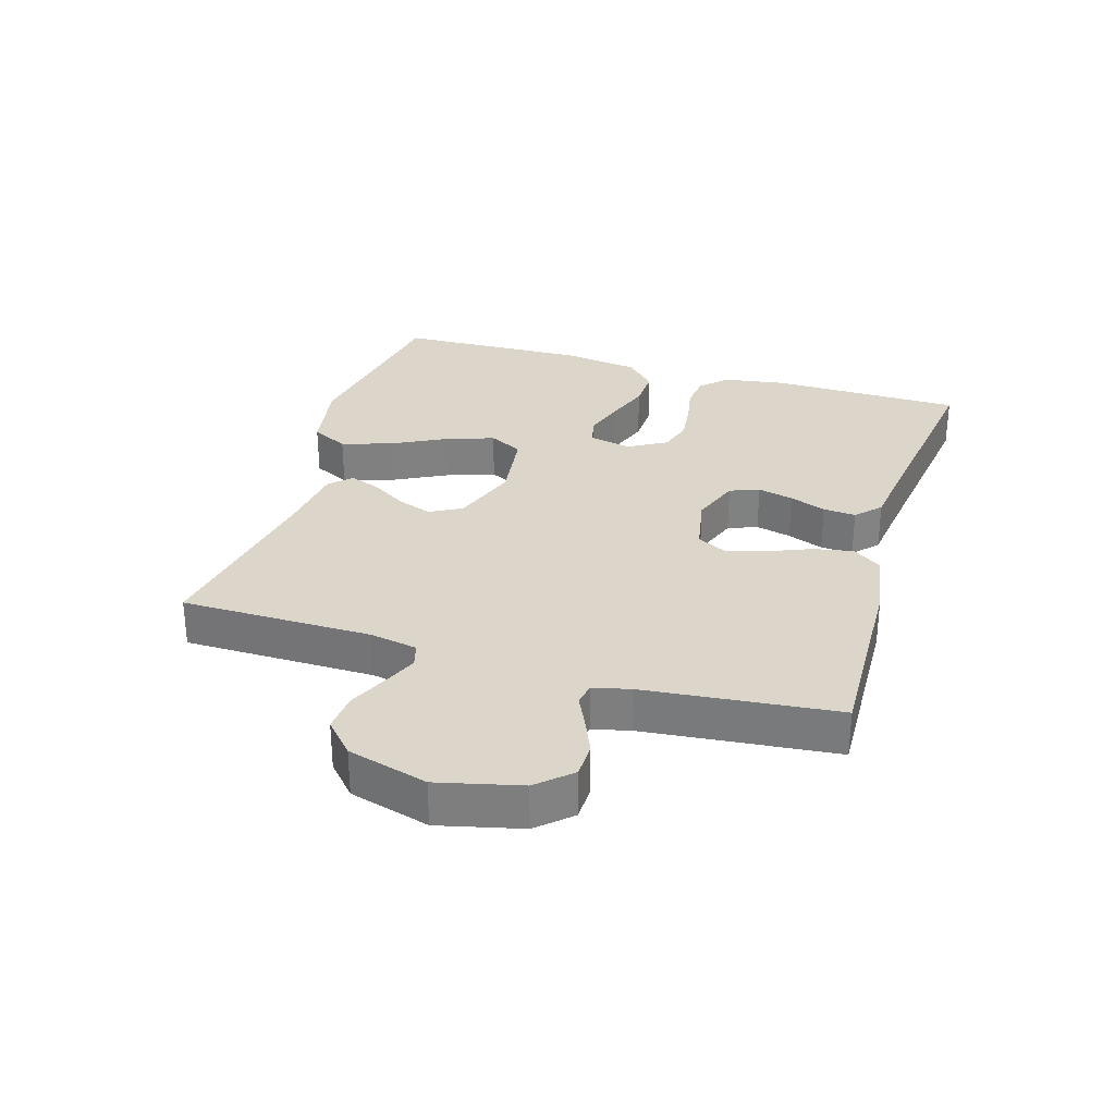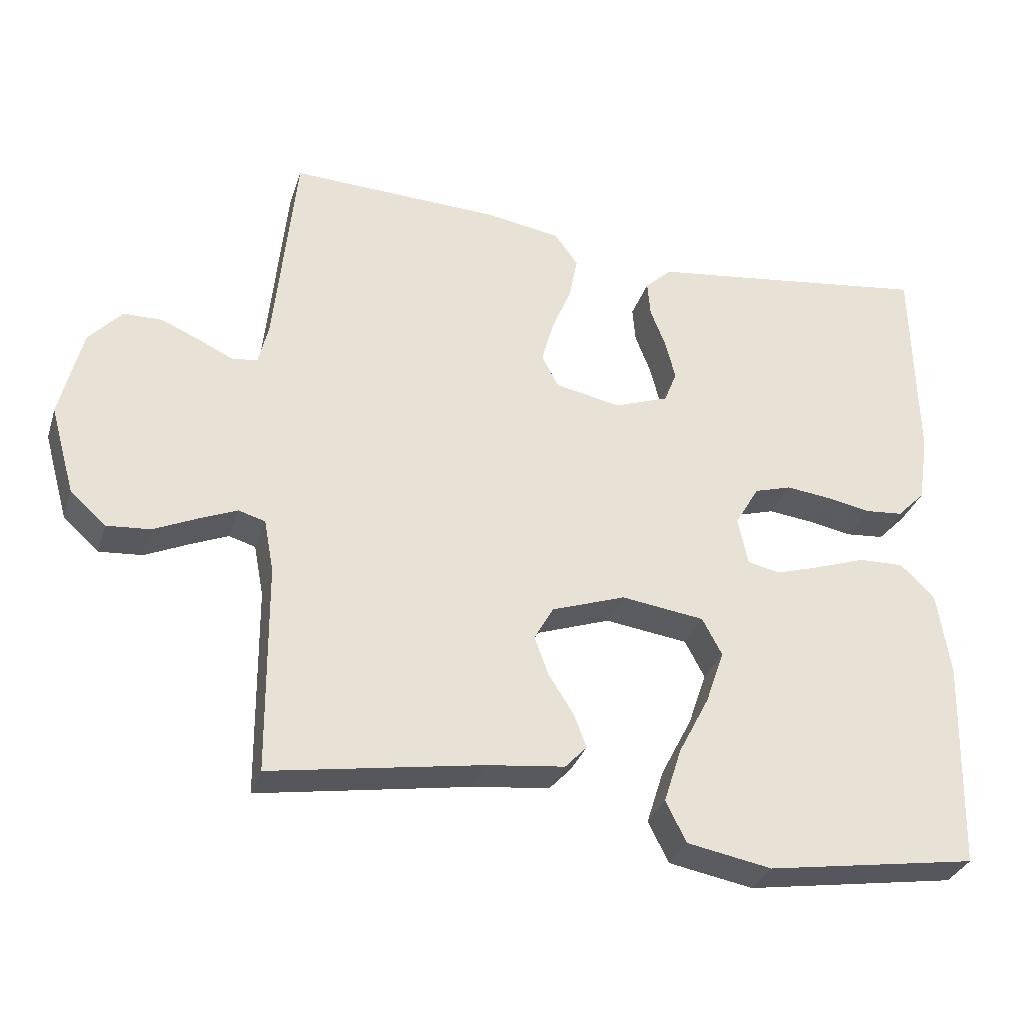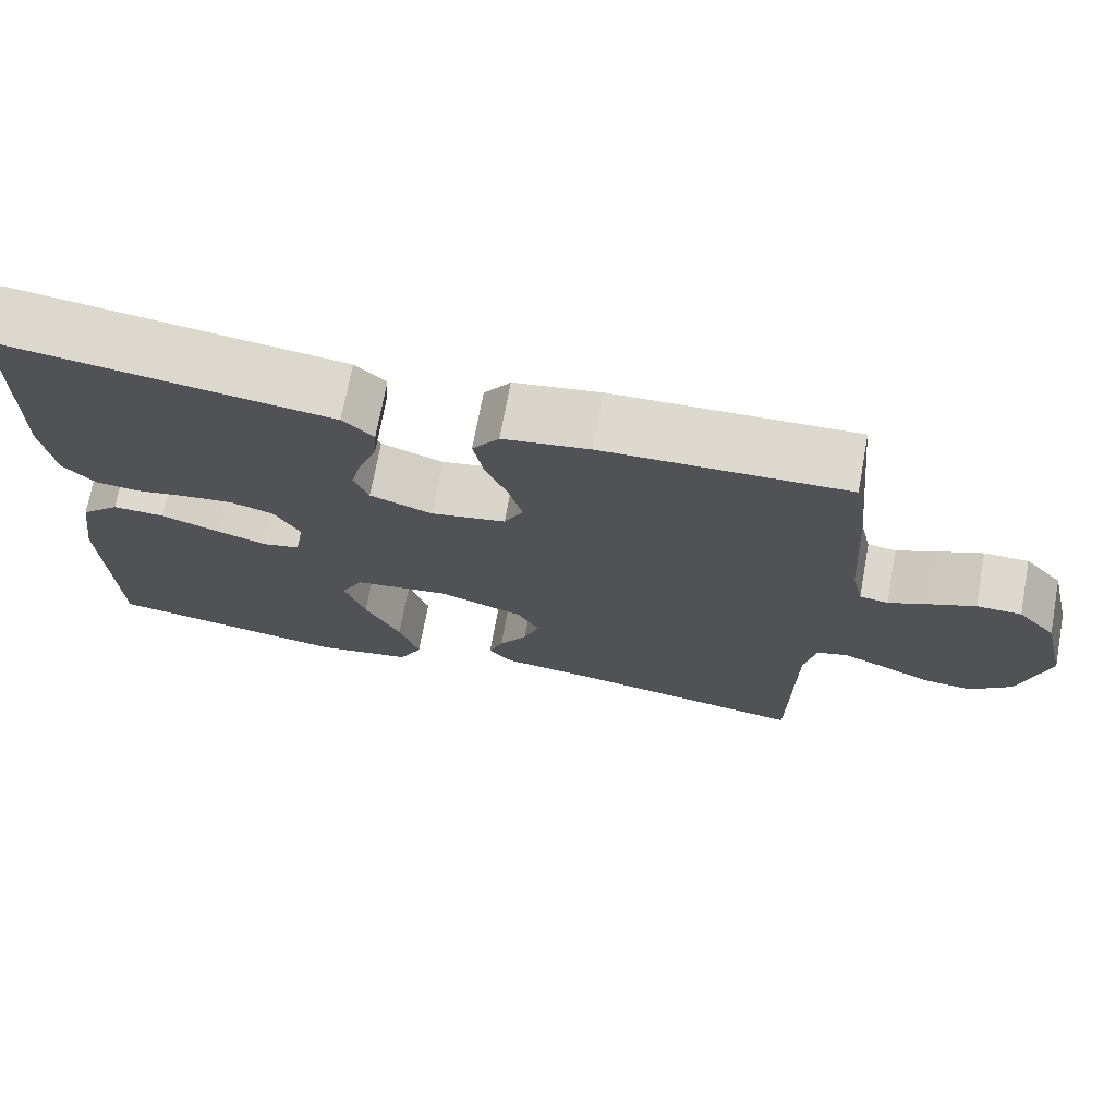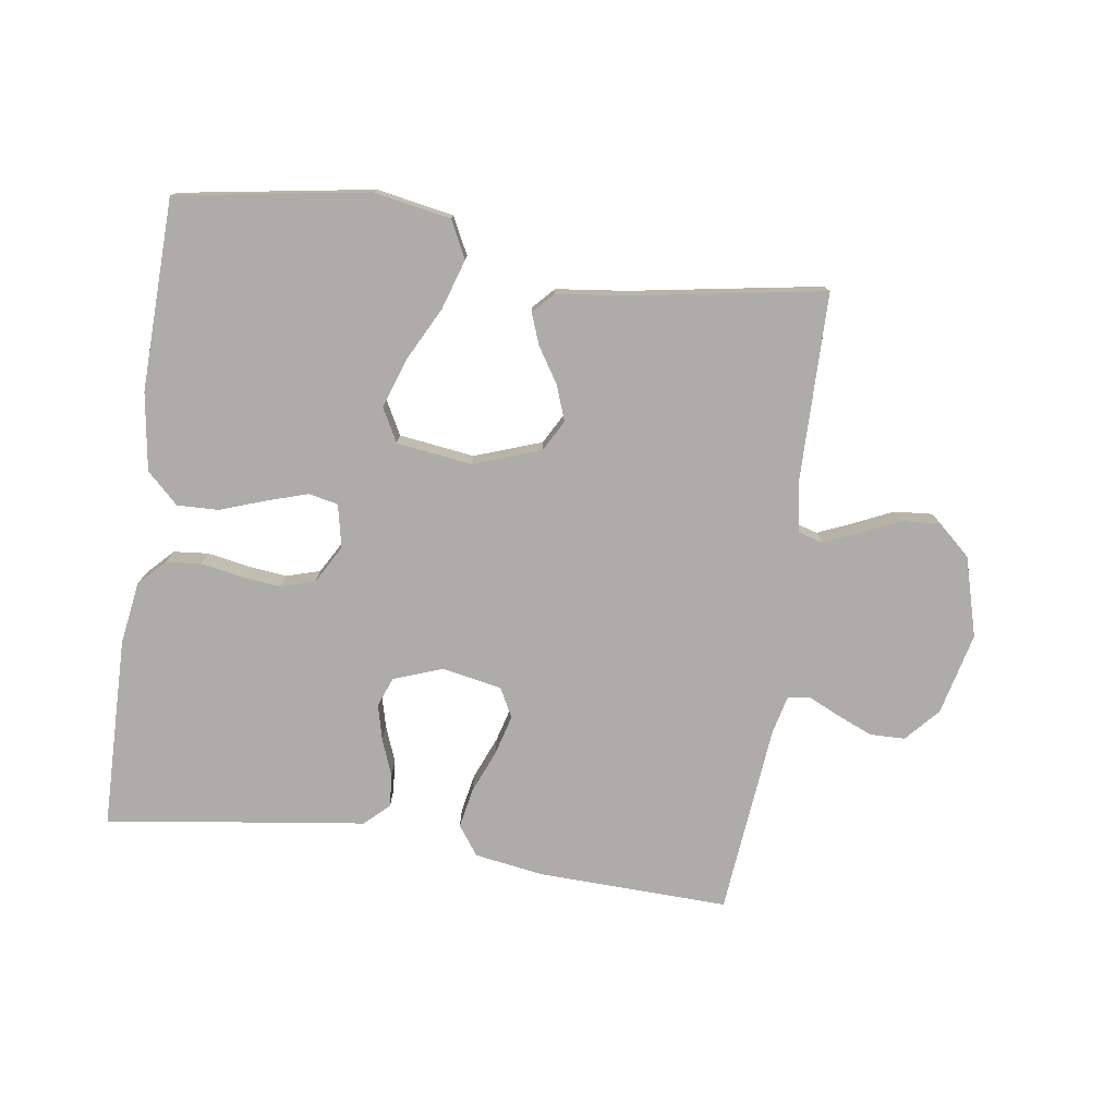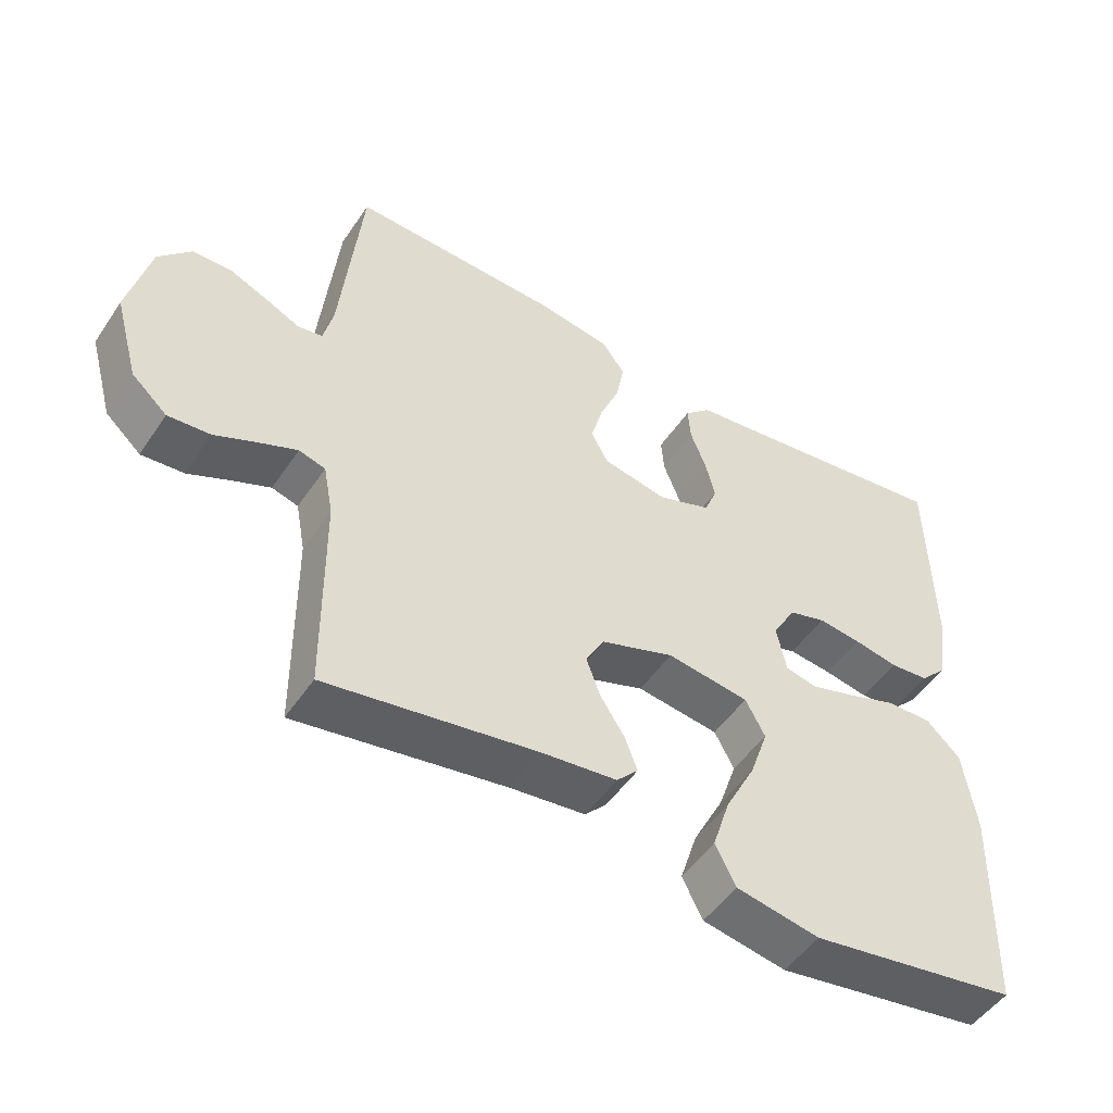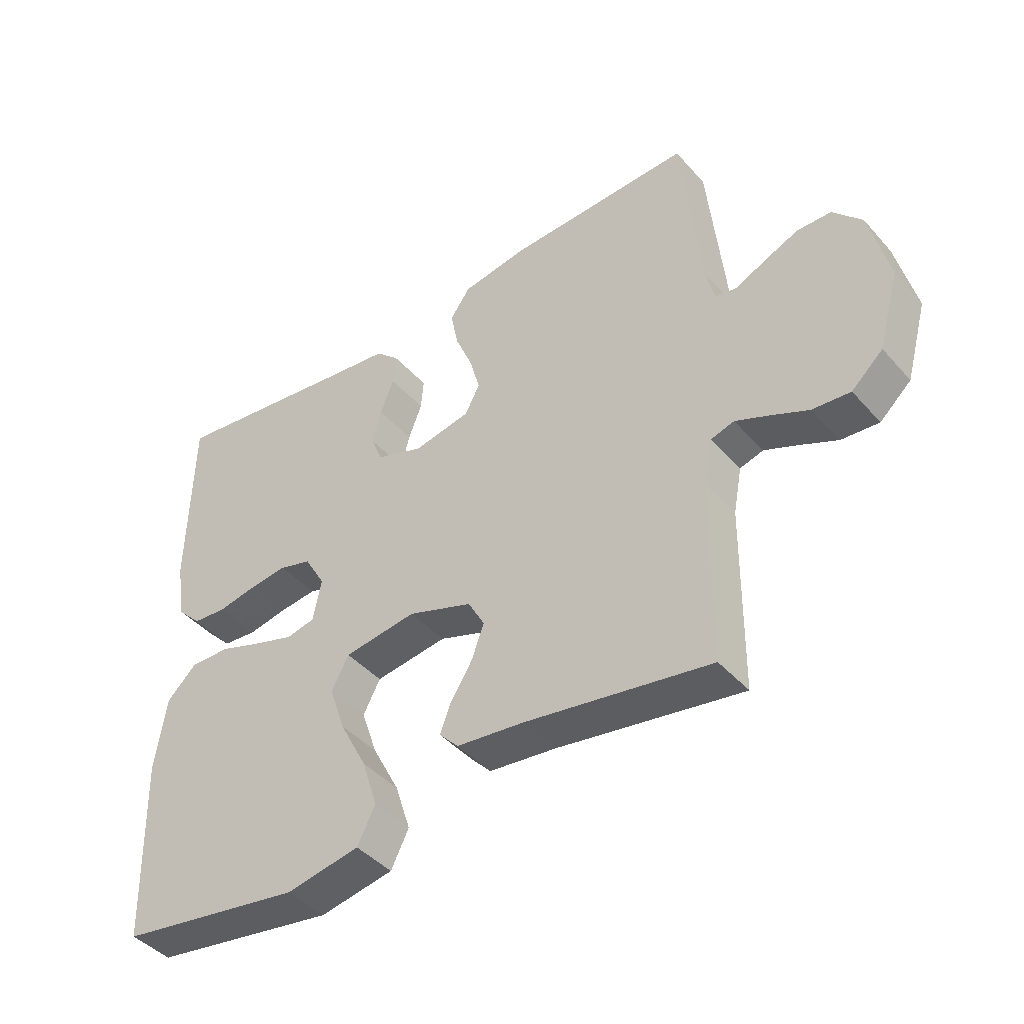
<metadata>
{"format":"obj","ext":"obj","renderer":"f3d","projection":"perspective","resolution":1024,"background":"white","views":[{"elev":30.1,"azim":-73.2,"up":"+Y"},{"elev":-32.2,"azim":-16.7,"up":"+Z"},{"elev":71.6,"azim":-169.5,"up":"+Z"},{"elev":-76.7,"azim":171.8,"up":"+Y"},{"elev":-50.2,"azim":-32.8,"up":"+Z"},{"elev":-43.1,"azim":-142.1,"up":"+Z"}]}
</metadata>
<code>
v 0.5 0.07 -0.5
v 0.2 0.07 -0.548
v 0.08 0.07 -0.526
v 0.051 0.07 -0.468
v 0.076 0.07 -0.39
v 0.12 0.07 -0.305
v 0.146 0.07 -0.229
v 0.118 0.07 -0.176
v 0 0.07 -0.16
v -0.105 0.07 -0.197
v -0.132 0.07 -0.246
v -0.112 0.07 -0.301
v -0.077 0.07 -0.356
v -0.059 0.07 -0.404
v -0.09 0.07 -0.437
v -0.2 0.07 -0.45
v -0.5 0.07 -0.5
v -0.503 0.07 -0.2
v -0.517 0.07 -0.126
v -0.555 0.07 -0.115
v -0.609 0.07 -0.138
v -0.67 0.07 -0.166
v -0.731 0.07 -0.171
v -0.782 0.07 -0.125
v -0.817 0.07 0
v -0.786 0.07 0.129
v -0.739 0.07 0.181
v -0.684 0.07 0.182
v -0.628 0.07 0.158
v -0.579 0.07 0.135
v -0.544 0.07 0.141
v -0.53 0.07 0.2
v -0.5 0.07 0.5
v -0.2 0.07 0.49
v -0.093 0.07 0.473
v -0.06 0.07 0.427
v -0.072 0.07 0.365
v -0.1 0.07 0.297
v -0.117 0.07 0.235
v -0.093 0.07 0.189
v 0 0.07 0.171
v 0.077 0.07 0.199
v 0.095 0.07 0.245
v 0.081 0.07 0.301
v 0.059 0.07 0.358
v 0.055 0.07 0.409
v 0.093 0.07 0.445
v 0.2 0.07 0.459
v 0.5 0.07 0.5
v 0.505 0.07 0.2
v 0.49 0.07 0.102
v 0.45 0.07 0.061
v 0.395 0.07 0.056
v 0.331 0.07 0.068
v 0.269 0.07 0.075
v 0.216 0.07 0.059
v 0.182 0.07 0
v 0.196 0.07 -0.068
v 0.242 0.07 -0.078
v 0.306 0.07 -0.058
v 0.377 0.07 -0.033
v 0.442 0.07 -0.031
v 0.491 0.07 -0.078
v 0.509 0.07 -0.2
v 0.5 0 -0.5
v 0.2 0 -0.548
v 0.08 0 -0.526
v 0.051 0 -0.468
v 0.076 0 -0.39
v 0.12 0 -0.305
v 0.146 0 -0.229
v 0.118 0 -0.176
v 0 0 -0.16
v -0.105 0 -0.197
v -0.132 0 -0.246
v -0.112 0 -0.301
v -0.077 0 -0.356
v -0.059 0 -0.404
v -0.09 0 -0.437
v -0.2 0 -0.45
v -0.5 0 -0.5
v -0.503 0 -0.2
v -0.517 0 -0.126
v -0.555 0 -0.115
v -0.609 0 -0.138
v -0.67 0 -0.166
v -0.731 0 -0.171
v -0.782 0 -0.125
v -0.817 0 0
v -0.786 0 0.129
v -0.739 0 0.181
v -0.684 0 0.182
v -0.628 0 0.158
v -0.579 0 0.135
v -0.544 0 0.141
v -0.53 0 0.2
v -0.5 0 0.5
v -0.2 0 0.49
v -0.093 0 0.473
v -0.06 0 0.427
v -0.072 0 0.365
v -0.1 0 0.297
v -0.117 0 0.235
v -0.093 0 0.189
v 0 0 0.171
v 0.077 0 0.199
v 0.095 0 0.245
v 0.081 0 0.301
v 0.059 0 0.358
v 0.055 0 0.409
v 0.093 0 0.445
v 0.2 0 0.459
v 0.5 0 0.5
v 0.505 0 0.2
v 0.49 0 0.102
v 0.45 0 0.061
v 0.395 0 0.056
v 0.331 0 0.068
v 0.269 0 0.075
v 0.216 0 0.059
v 0.182 0 0
v 0.196 0 -0.068
v 0.242 0 -0.078
v 0.306 0 -0.058
v 0.377 0 -0.033
v 0.442 0 -0.031
v 0.491 0 -0.078
v 0.509 0 -0.2
f 4 5 6
f 3 4 6
f 2 3 6
f 1 2 6
f 64 1 6
f 63 64 6
f 62 63 6
f 61 62 6
f 60 61 6
f 59 60 6 7
f 58 59 7 8
f 57 58 8 9
f 56 57 9 10
f 52 53 54
f 51 52 54
f 50 51 54
f 49 50 54
f 48 49 54
f 48 54 55
f 47 48 55
f 46 47 55
f 45 46 55
f 44 45 55
f 43 44 55 56
f 36 37 38
f 35 36 38
f 34 35 38
f 33 34 38
f 32 33 38
f 31 32 38 39
f 28 29 30
f 27 28 30
f 26 27 30
f 25 26 30
f 24 25 30
f 23 24 30
f 22 23 30
f 21 22 30
f 20 21 30 31
f 31 39 40
f 20 31 40
f 19 20 40
f 16 17 18
f 16 18 19
f 15 16 19
f 14 15 19
f 13 14 19
f 12 13 19
f 42 43 56
f 41 42 56 10
f 40 41 10 11
f 19 40 11
f 11 12 19
f 70 69 68
f 70 68 67
f 70 67 66
f 70 66 65
f 70 65 128
f 70 128 127
f 70 127 126
f 70 126 125
f 70 125 124
f 71 70 124 123
f 72 71 123 122
f 73 72 122 121
f 74 73 121 120
f 118 117 116
f 118 116 115
f 118 115 114
f 118 114 113
f 118 113 112
f 119 118 112
f 119 112 111
f 119 111 110
f 119 110 109
f 119 109 108
f 120 119 108 107
f 102 101 100
f 102 100 99
f 102 99 98
f 102 98 97
f 102 97 96
f 103 102 96 95
f 94 93 92
f 94 92 91
f 94 91 90
f 94 90 89
f 94 89 88
f 94 88 87
f 94 87 86
f 94 86 85
f 95 94 85 84
f 104 103 95
f 104 95 84
f 104 84 83
f 82 81 80
f 83 82 80
f 83 80 79
f 83 79 78
f 83 78 77
f 83 77 76
f 120 107 106
f 74 120 106 105
f 75 74 105 104
f 75 104 83
f 83 76 75
f 1 65 66 2
f 2 66 67 3
f 3 67 68 4
f 4 68 69 5
f 5 69 70 6
f 6 70 71 7
f 7 71 72 8
f 8 72 73 9
f 9 73 74 10
f 10 74 75 11
f 11 75 76 12
f 12 76 77 13
f 13 77 78 14
f 14 78 79 15
f 15 79 80 16
f 16 80 81 17
f 17 81 82 18
f 18 82 83 19
f 19 83 84 20
f 20 84 85 21
f 21 85 86 22
f 22 86 87 23
f 23 87 88 24
f 24 88 89 25
f 25 89 90 26
f 26 90 91 27
f 27 91 92 28
f 28 92 93 29
f 29 93 94 30
f 30 94 95 31
f 31 95 96 32
f 32 96 97 33
f 33 97 98 34
f 34 98 99 35
f 35 99 100 36
f 36 100 101 37
f 37 101 102 38
f 38 102 103 39
f 39 103 104 40
f 40 104 105 41
f 41 105 106 42
f 42 106 107 43
f 43 107 108 44
f 44 108 109 45
f 45 109 110 46
f 46 110 111 47
f 47 111 112 48
f 48 112 113 49
f 49 113 114 50
f 50 114 115 51
f 51 115 116 52
f 52 116 117 53
f 53 117 118 54
f 54 118 119 55
f 55 119 120 56
f 56 120 121 57
f 57 121 122 58
f 58 122 123 59
f 59 123 124 60
f 60 124 125 61
f 61 125 126 62
f 62 126 127 63
f 63 127 128 64
f 64 128 65 1

</code>
